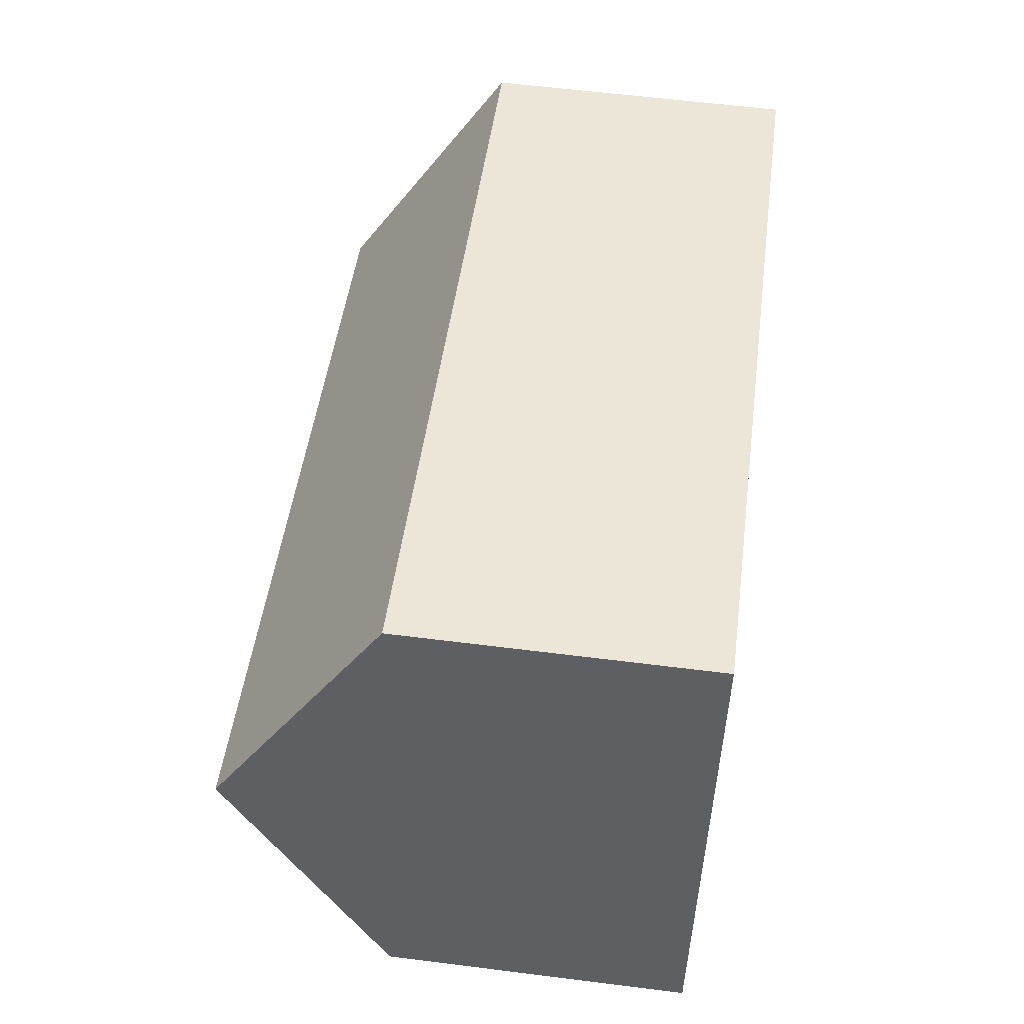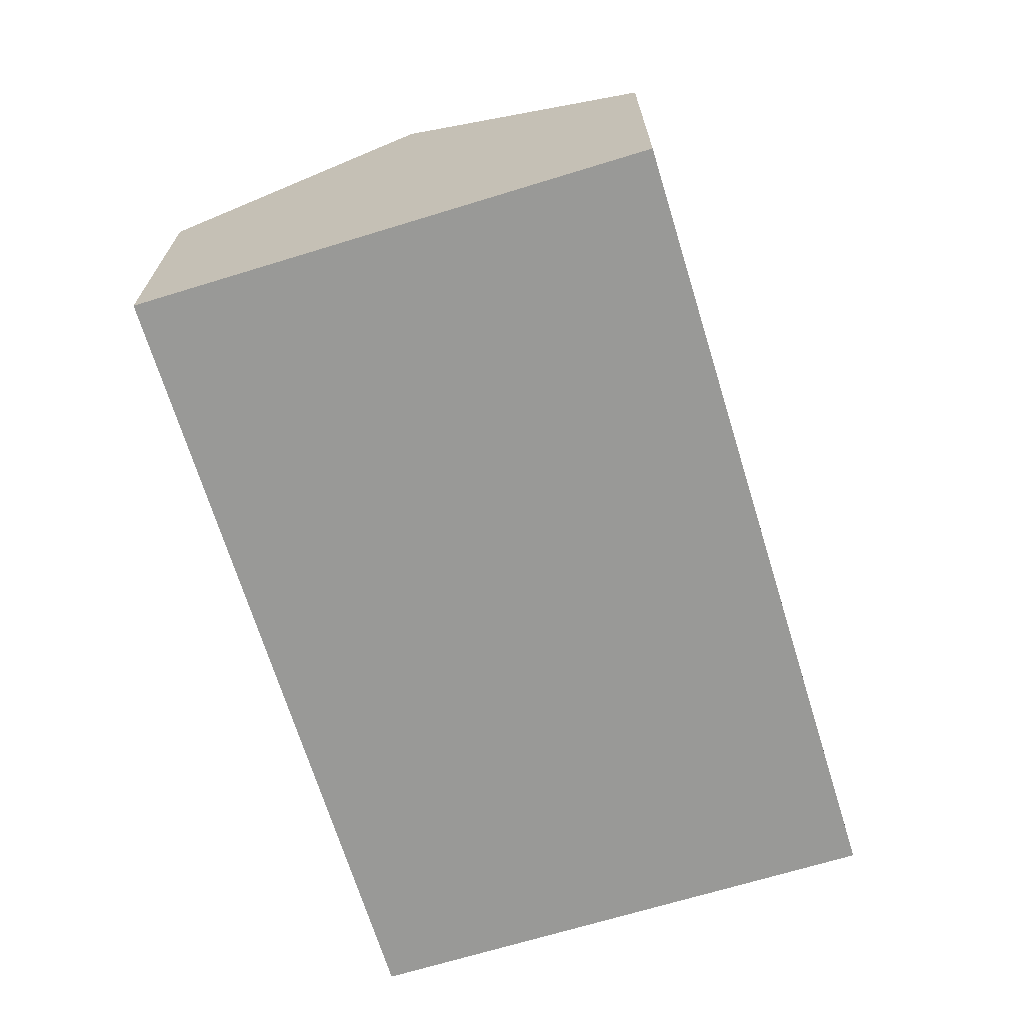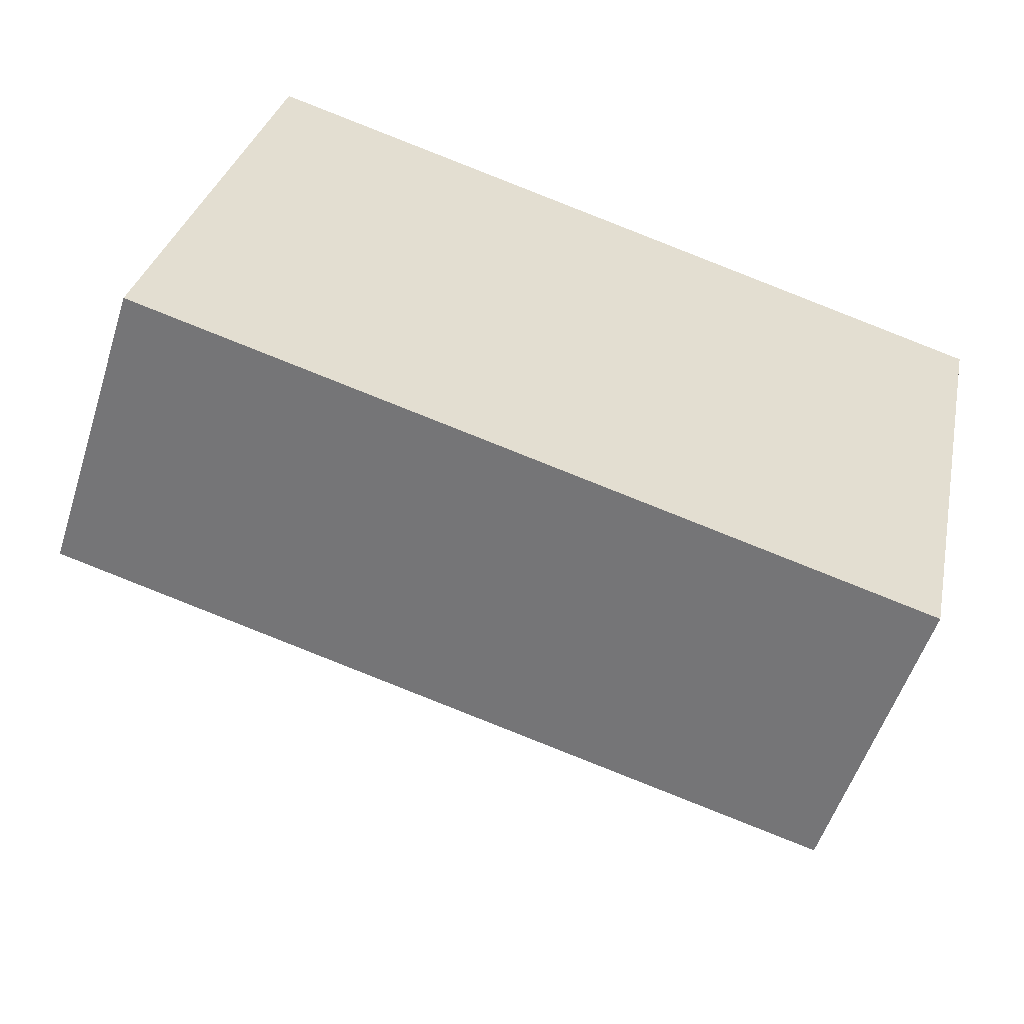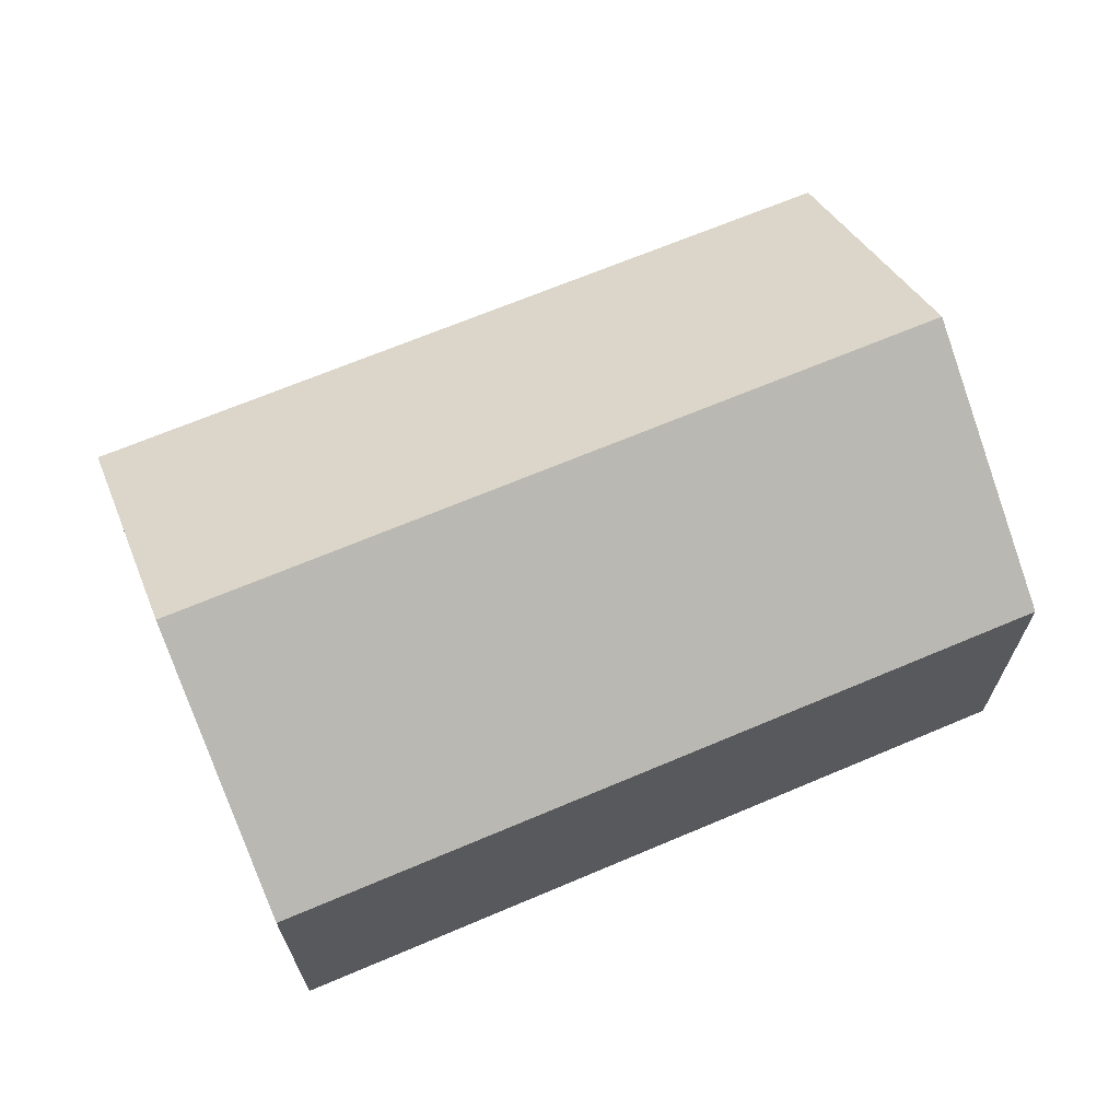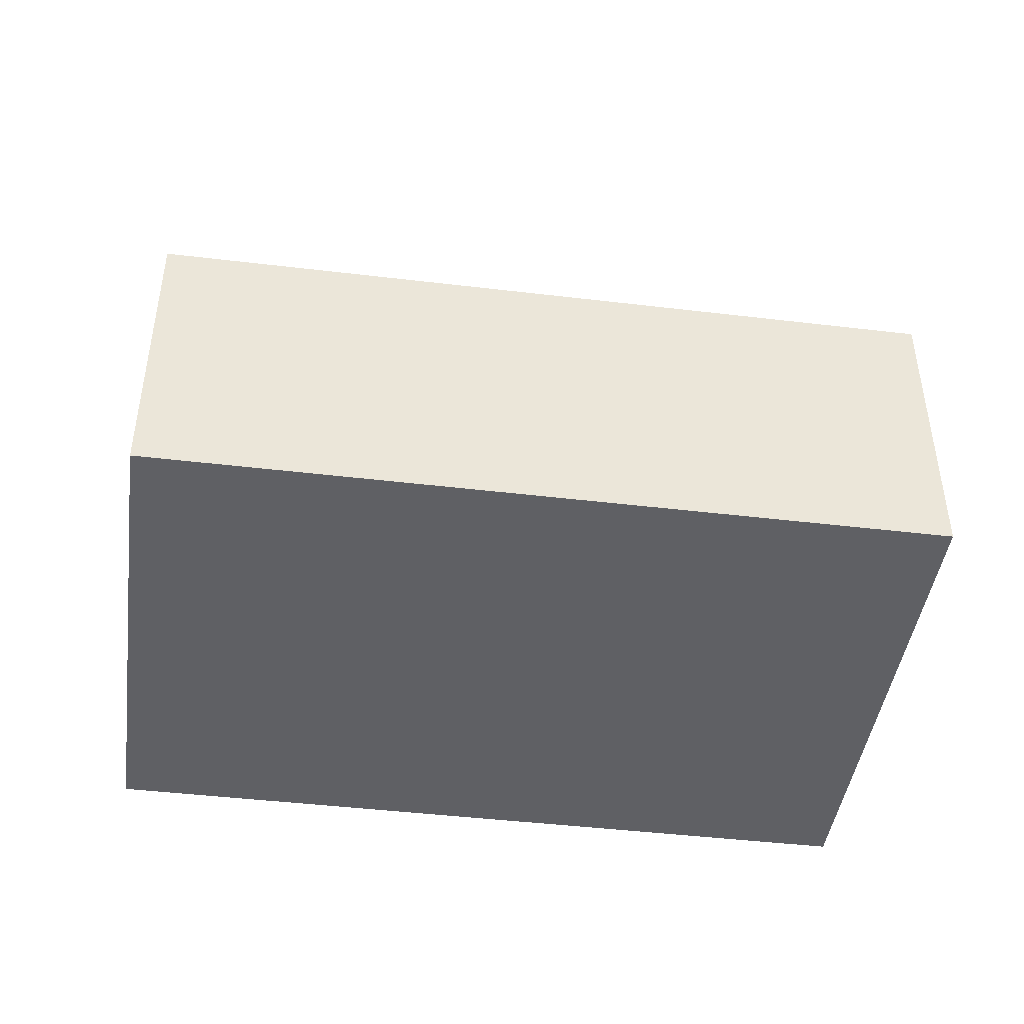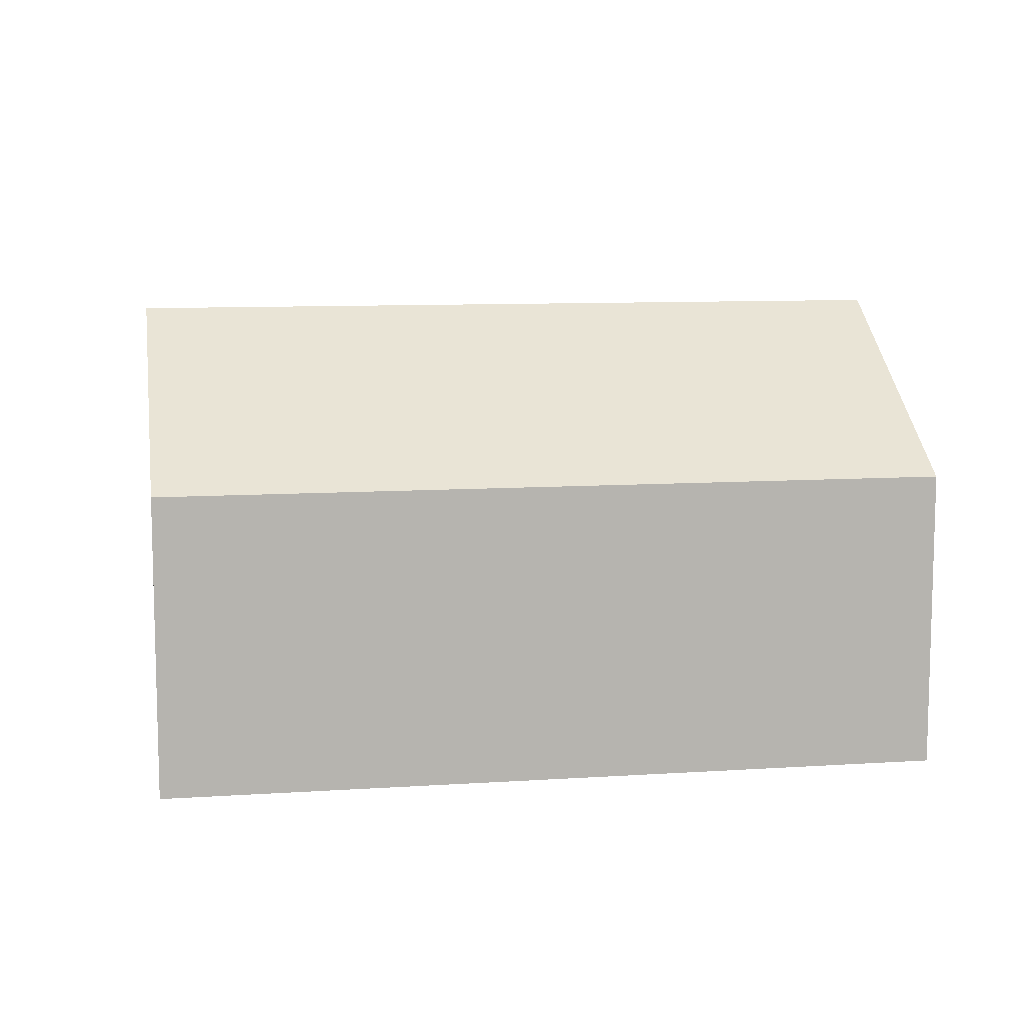
<metadata>
{"format":"obj","ext":"obj","renderer":"f3d","projection":"perspective","resolution":1024,"background":"white","views":[{"elev":59.4,"azim":-82.6,"up":"+Z"},{"elev":-68.8,"azim":119.4,"up":"+Y"},{"elev":-54.8,"azim":-17.7,"up":"+Z"},{"elev":67.4,"azim":169.3,"up":"+Y"},{"elev":-44.5,"azim":4.4,"up":"+Y"},{"elev":9.6,"azim":2.6,"up":"+Y"}]}
</metadata>
<code>
v  22.04 12.33 2.228
v  2.944 7.991 13.46
v  23.51 7.991 8.956
v  1.472 12.33 6.728
v  20.57 7.991 -4.5
v  0 7.991 4.893e-16
v  20.57 2.755e-16 -4.5
v  0 0 0
v  1.472 -4.12e-16 6.728
v  2.944 -8.239e-16 13.46
v  23.51 -5.484e-16 8.956
v  22.04 -1.364e-16 2.228
g defaultobject
f 1 2 3
f 2 1 4
f 5 4 1
f 4 5 6
f 7 6 5
f 6 7 8
f 8 4 6
f 4 8 2
f 2 8 9
f 2 9 10
f 10 3 2
f 3 10 11
f 3 5 1
f 5 3 7
f 7 3 11
f 7 11 12
f 7 9 8
f 9 7 12
f 9 12 10
f 10 12 11

</code>
